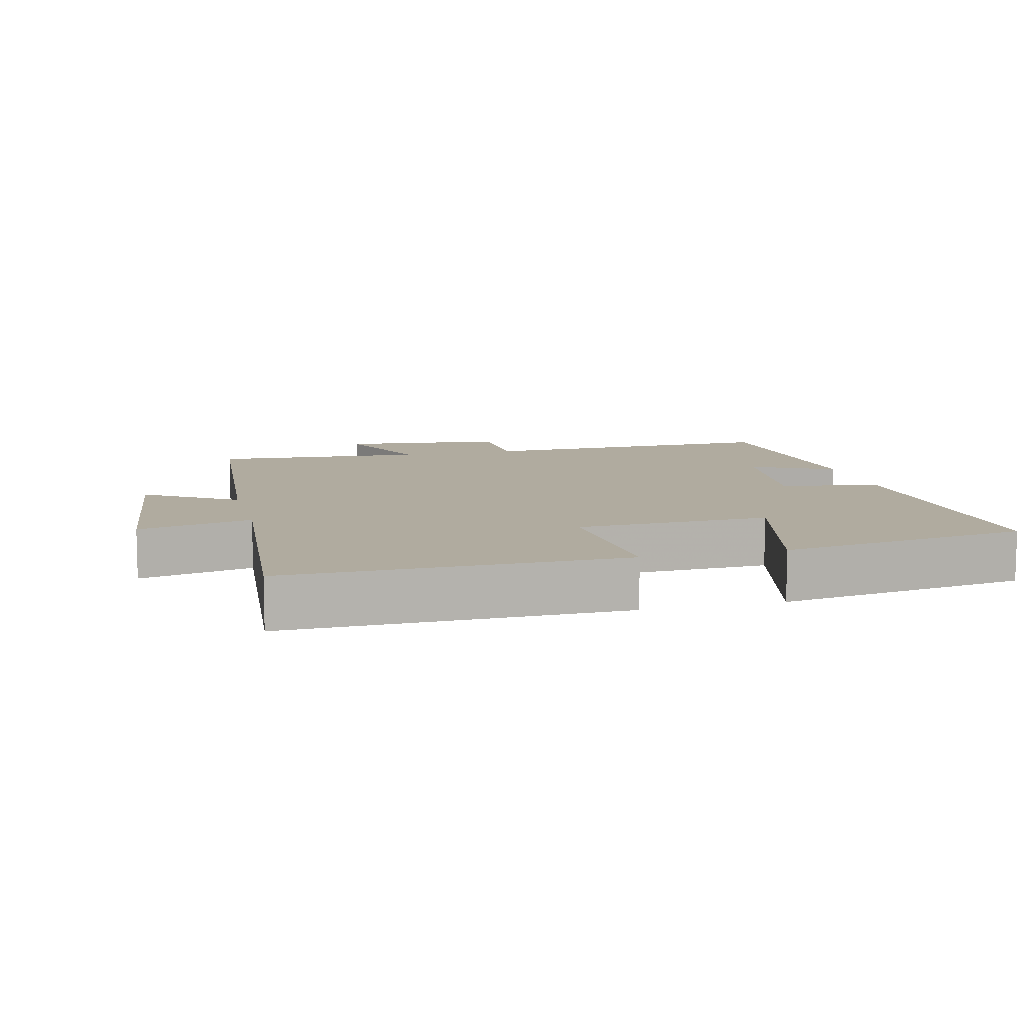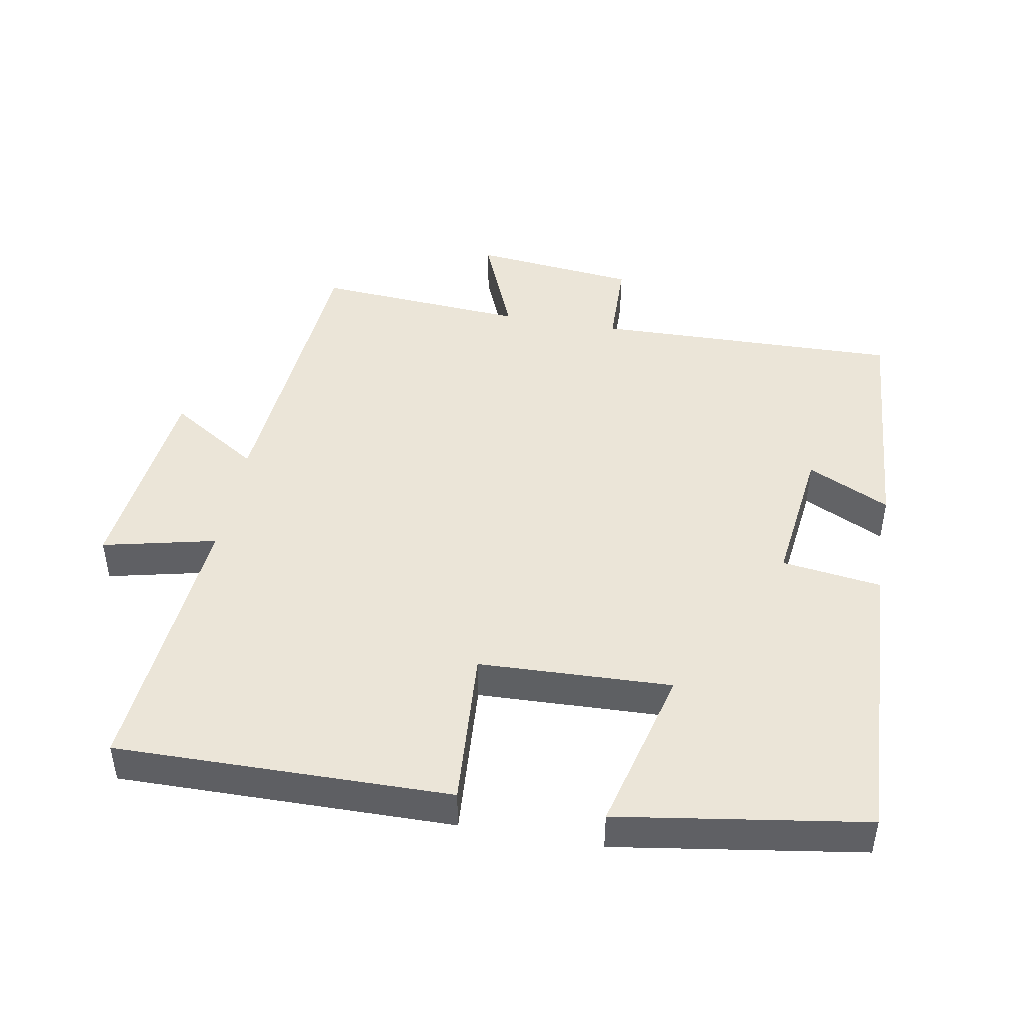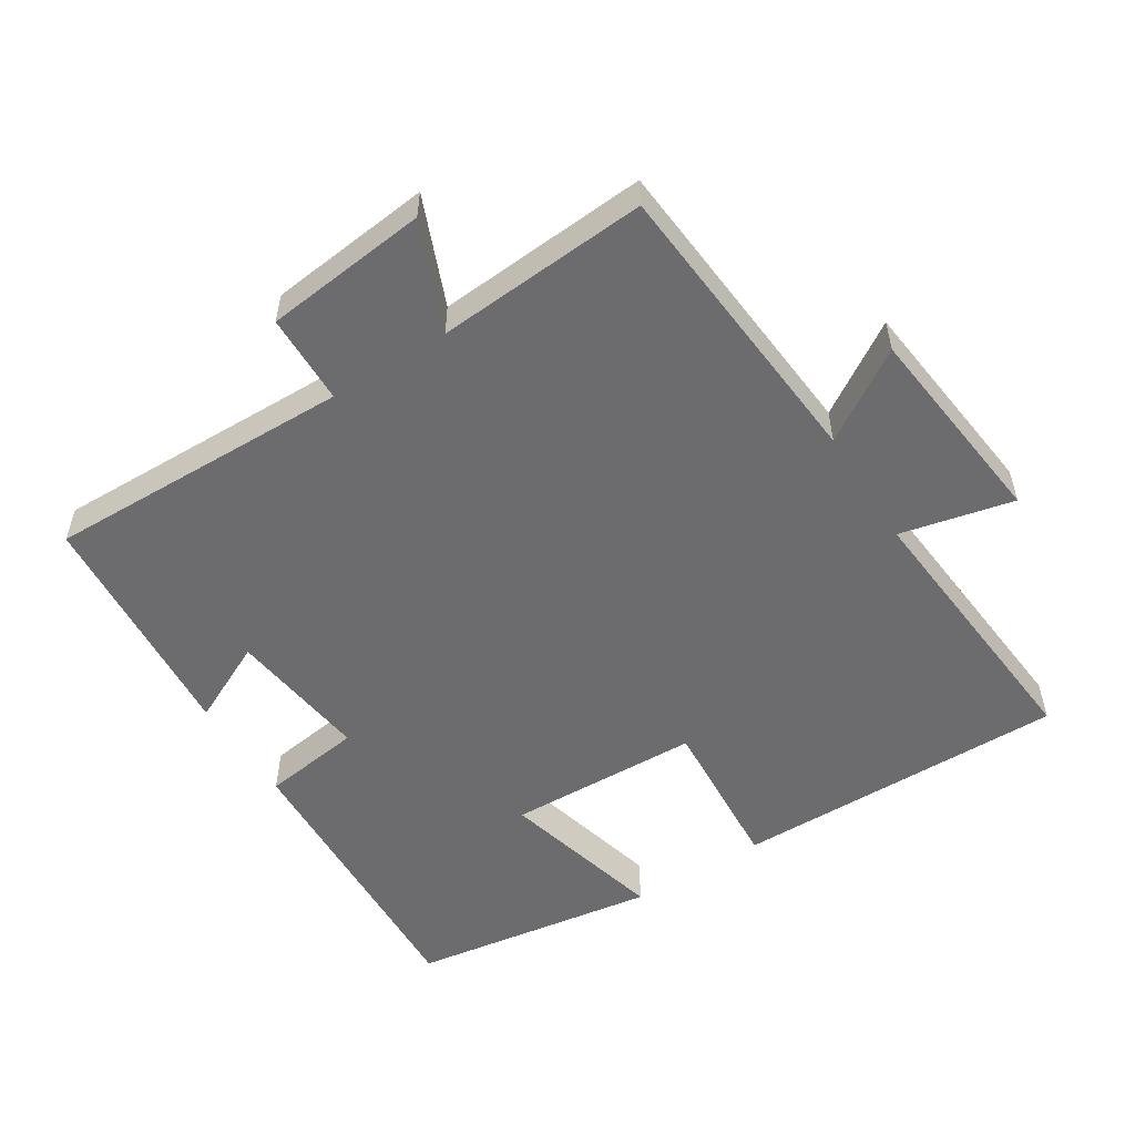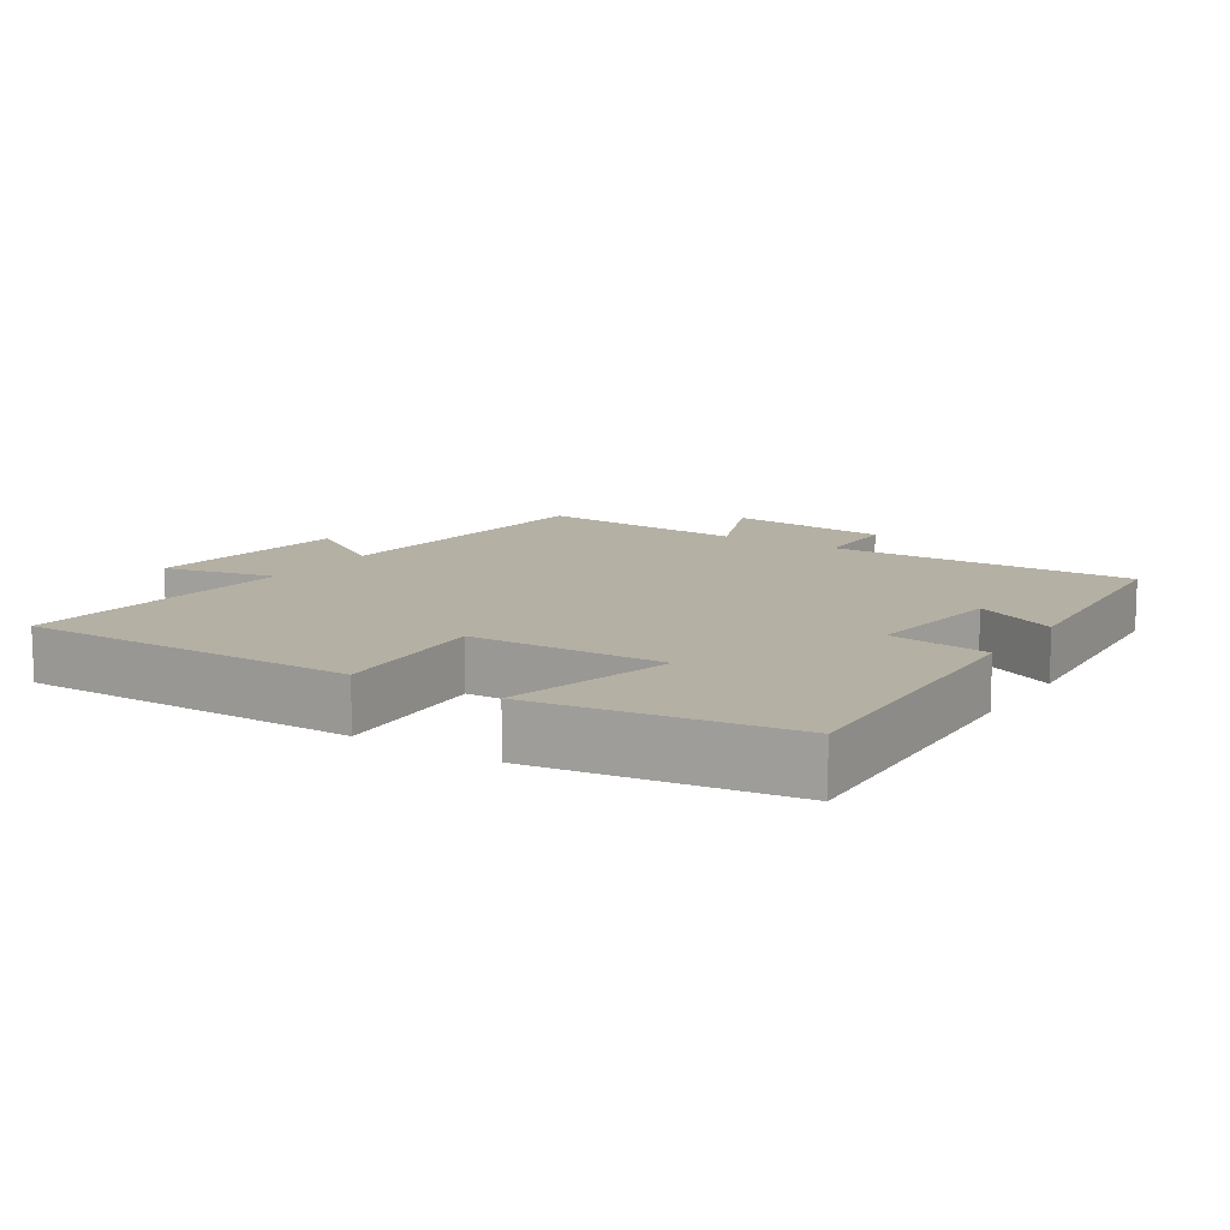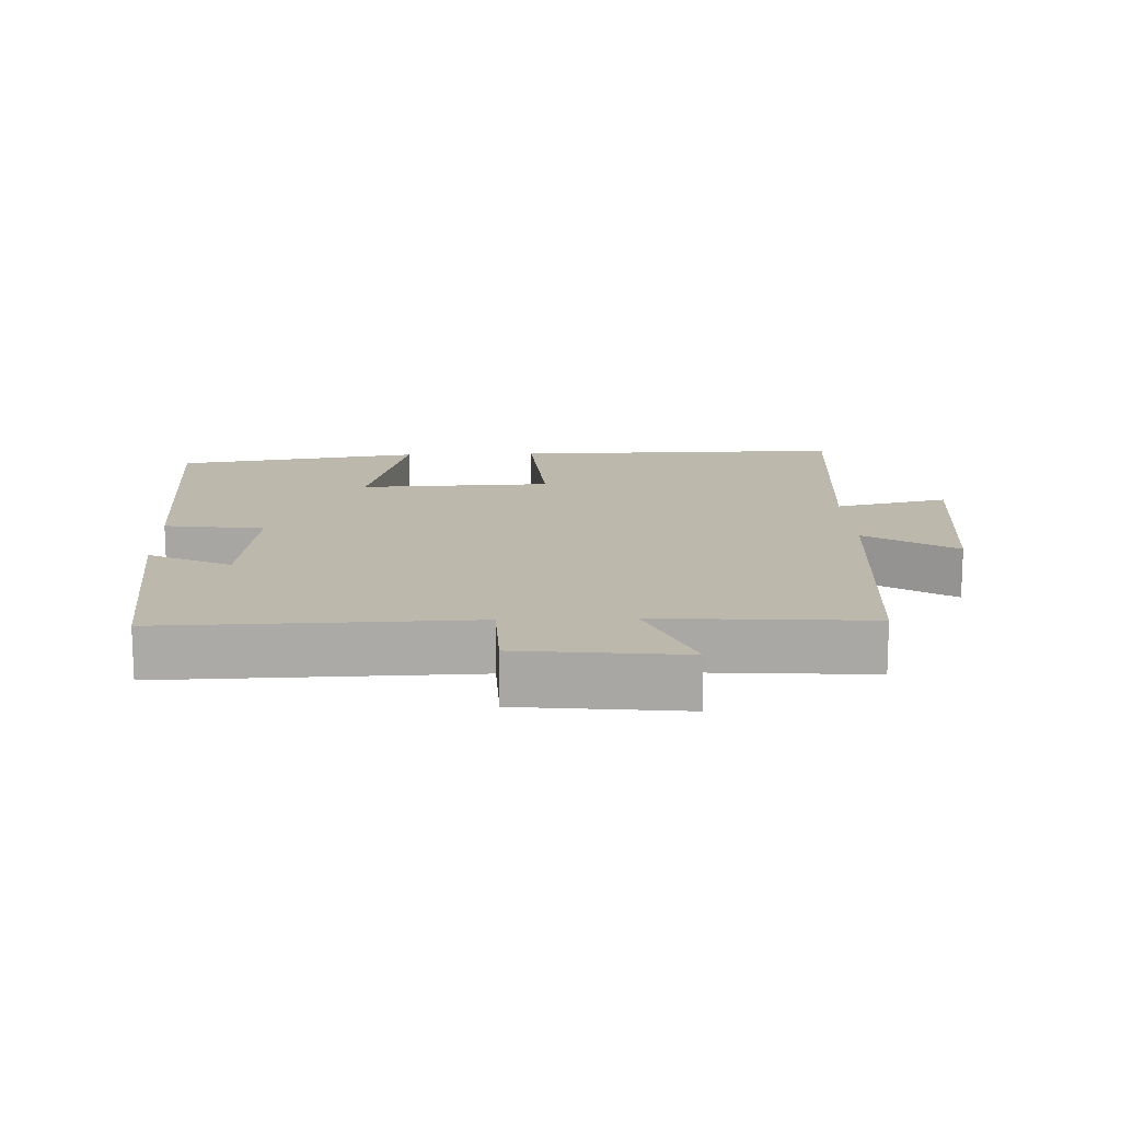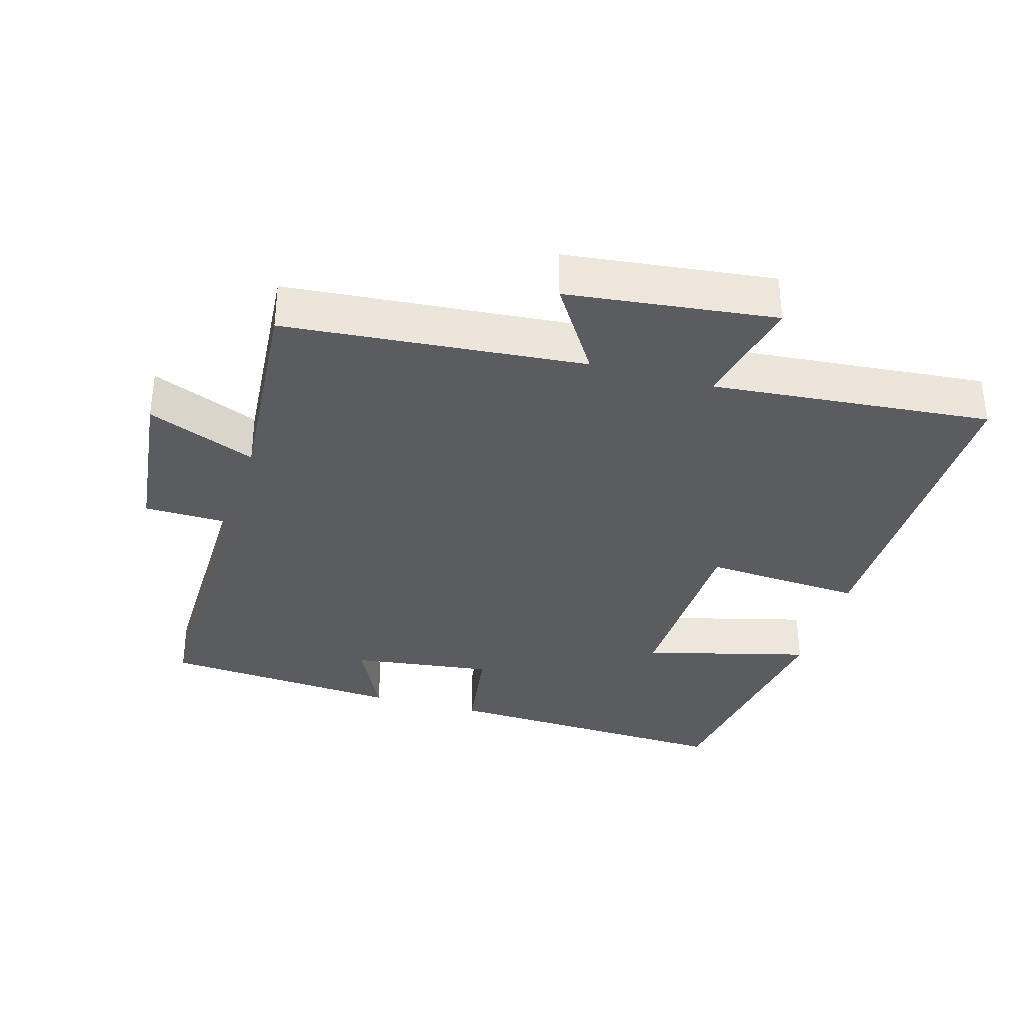
<metadata>
{"format":"obj","ext":"obj","renderer":"f3d","projection":"perspective","resolution":1024,"background":"white","views":[{"elev":9.7,"azim":166.0,"up":"+Y"},{"elev":45.6,"azim":-169.9,"up":"+Y"},{"elev":-53.8,"azim":32.4,"up":"+Y"},{"elev":11.6,"azim":-147.0,"up":"+Y"},{"elev":14.6,"azim":-2.2,"up":"+Y"},{"elev":-34.5,"azim":74.2,"up":"+Y"}]}
</metadata>
<code>
v -0.472 0.07 0.51
v -0.024 0.07 0.5
v -0.021 0.07 0.632
v 0.219 0.07 0.658
v 0.154 0.07 0.5
v 0.464 0.07 0.522
v 0.5 0.07 0.085
v 0.632 0.07 0.169
v 0.666 0.07 -0.135
v 0.5 0.07 -0.097
v 0.535 0.07 -0.505
v 0.046 0.07 -0.5
v 0.062 0.07 -0.267
v -0.22 0.07 -0.257
v -0.158 0.07 -0.5
v -0.52 0.07 -0.445
v -0.5 0.07 -0.011
v -0.354 0.07 0.009
v -0.38 0.07 0.217
v -0.5 0.07 0.159
v -0.472 0 0.51
v -0.024 0 0.5
v -0.021 0 0.632
v 0.219 0 0.658
v 0.154 0 0.5
v 0.464 0 0.522
v 0.5 0 0.085
v 0.632 0 0.169
v 0.666 0 -0.135
v 0.5 0 -0.097
v 0.535 0 -0.505
v 0.046 0 -0.5
v 0.062 0 -0.267
v -0.22 0 -0.257
v -0.158 0 -0.5
v -0.52 0 -0.445
v -0.5 0 -0.011
v -0.354 0 0.009
v -0.38 0 0.217
v -0.5 0 0.159
f 19 20 1 2
f 18 19 2
f 15 16 17 18
f 14 15 18
f 13 14 18 2
f 10 11 12 13
f 10 13 2 3
f 7 8 9 10
f 5 6 7 10
f 5 10 3
f 3 4 5
f 22 21 40 39
f 22 39 38
f 38 37 36 35
f 38 35 34
f 22 38 34 33
f 33 32 31 30
f 23 22 33 30
f 30 29 28 27
f 30 27 26 25
f 23 30 25
f 25 24 23
f 1 21 22 2
f 2 22 23 3
f 3 23 24 4
f 4 24 25 5
f 5 25 26 6
f 6 26 27 7
f 7 27 28 8
f 8 28 29 9
f 9 29 30 10
f 10 30 31 11
f 11 31 32 12
f 12 32 33 13
f 13 33 34 14
f 14 34 35 15
f 15 35 36 16
f 16 36 37 17
f 17 37 38 18
f 18 38 39 19
f 19 39 40 20
f 20 40 21 1

</code>
